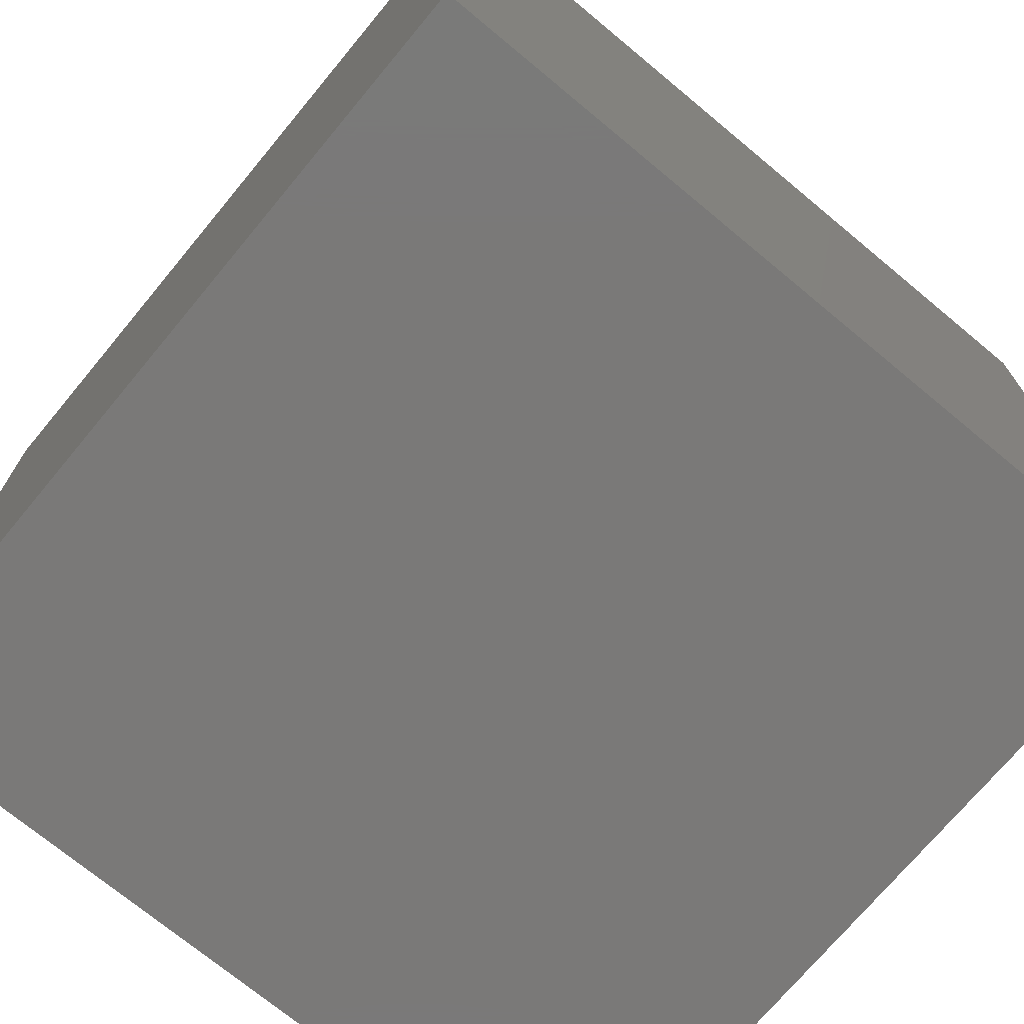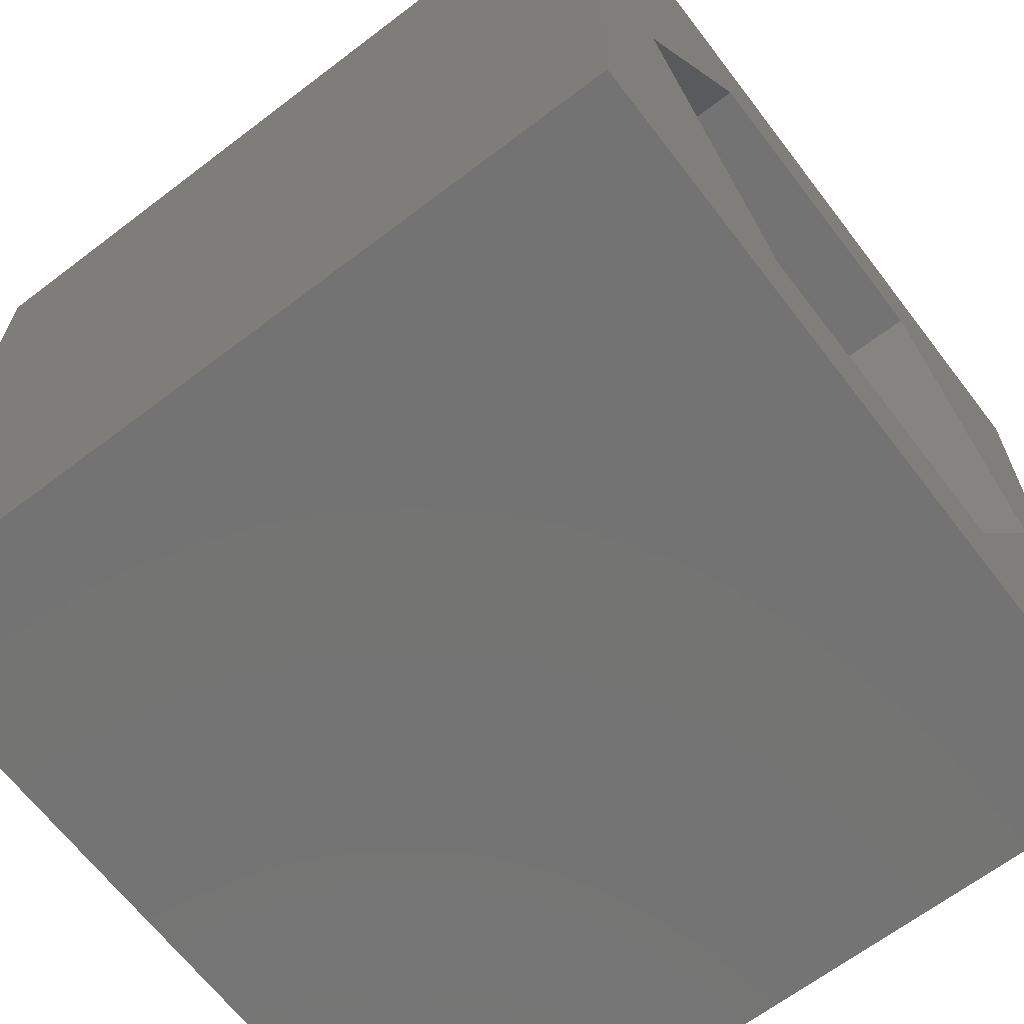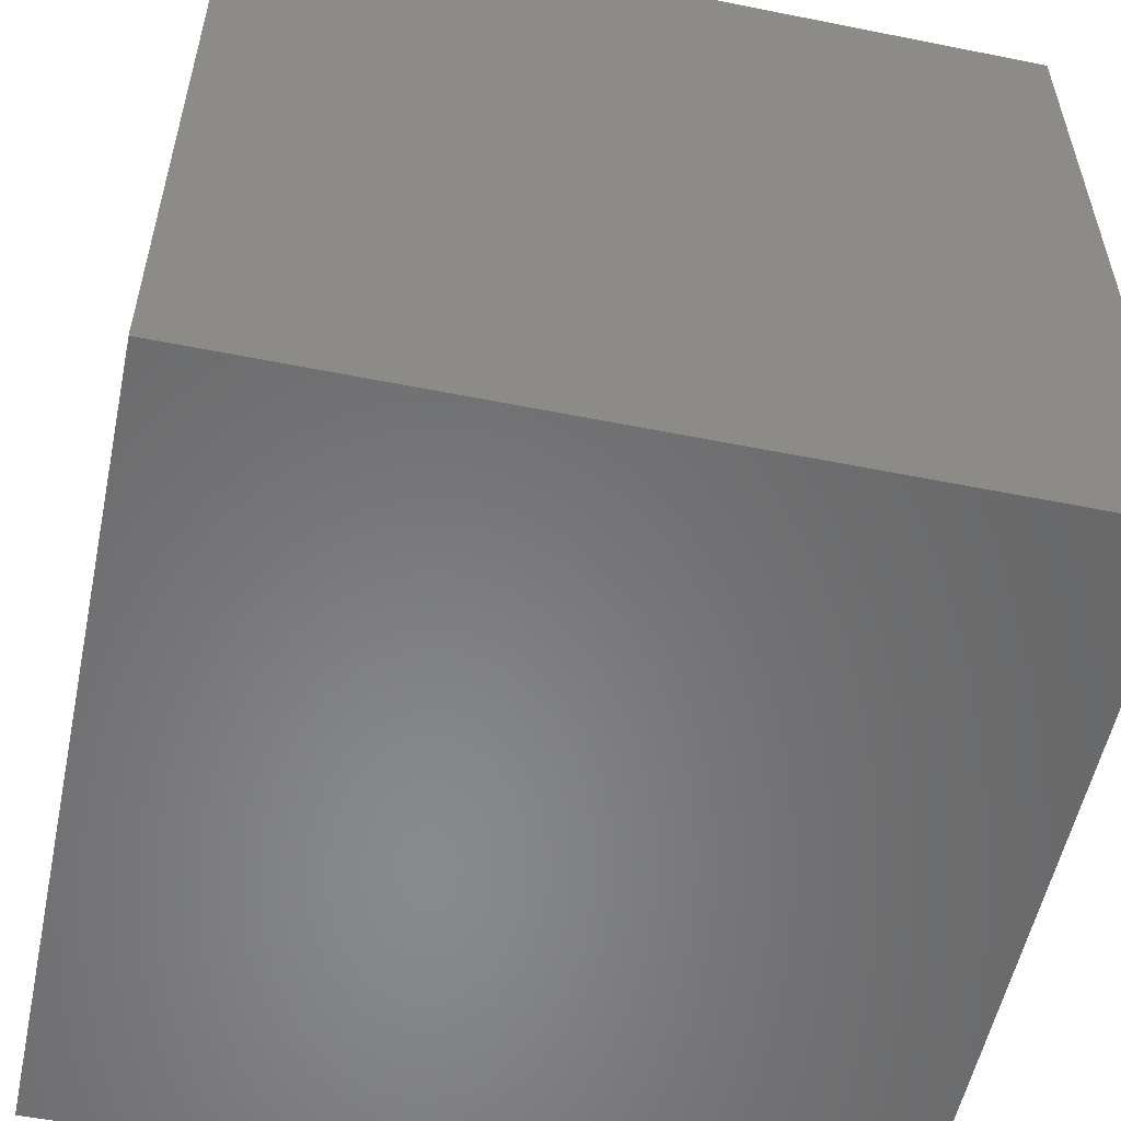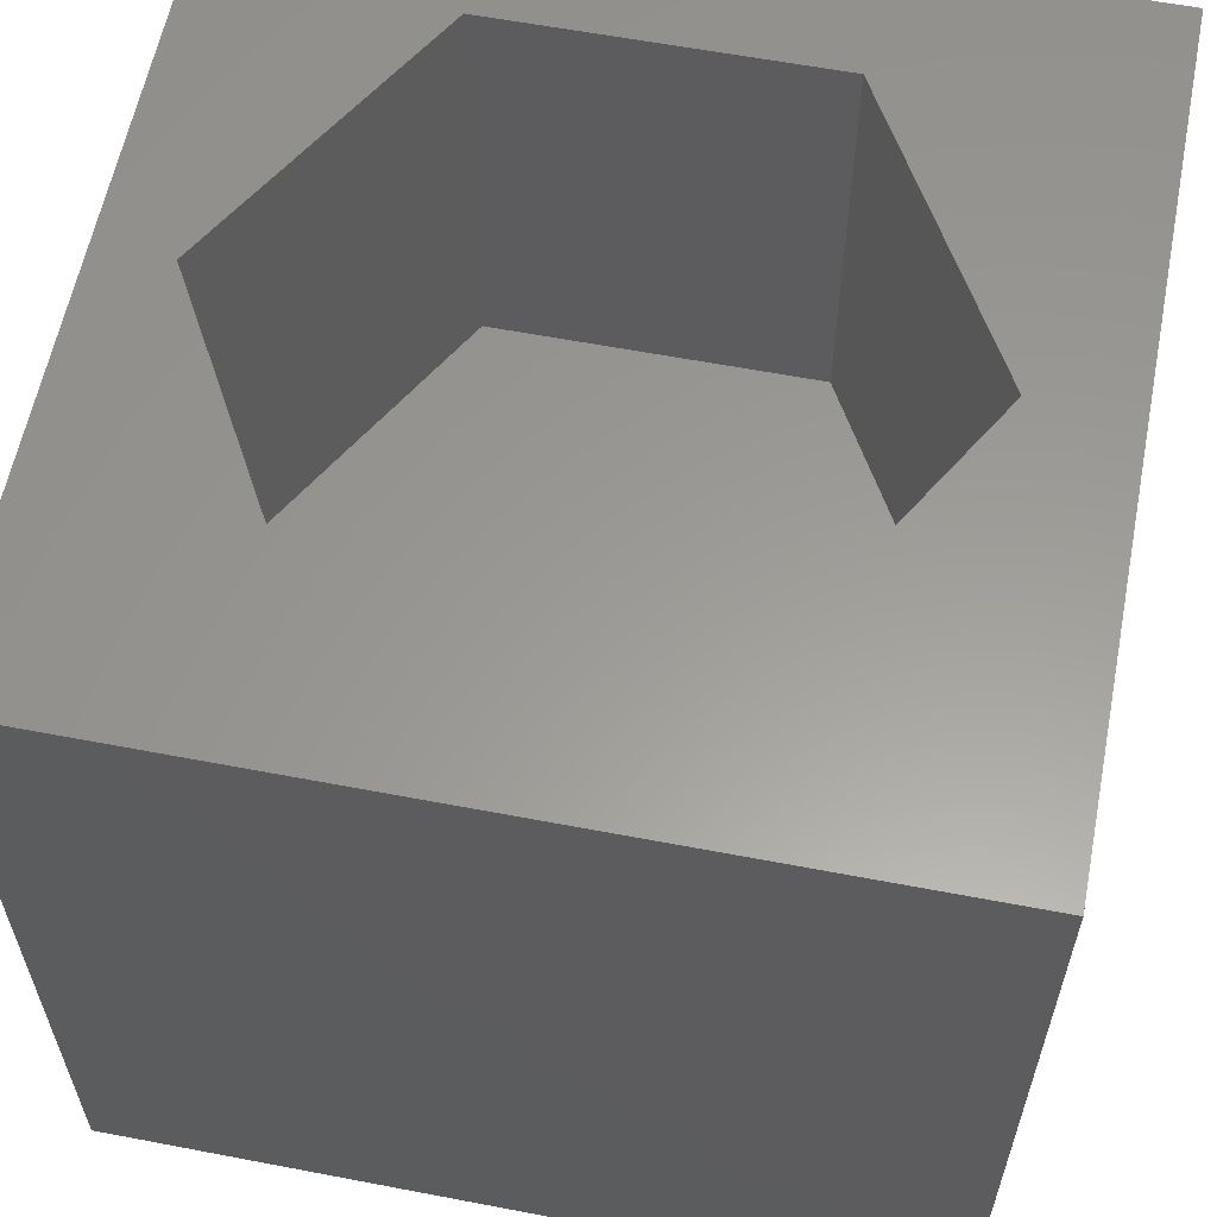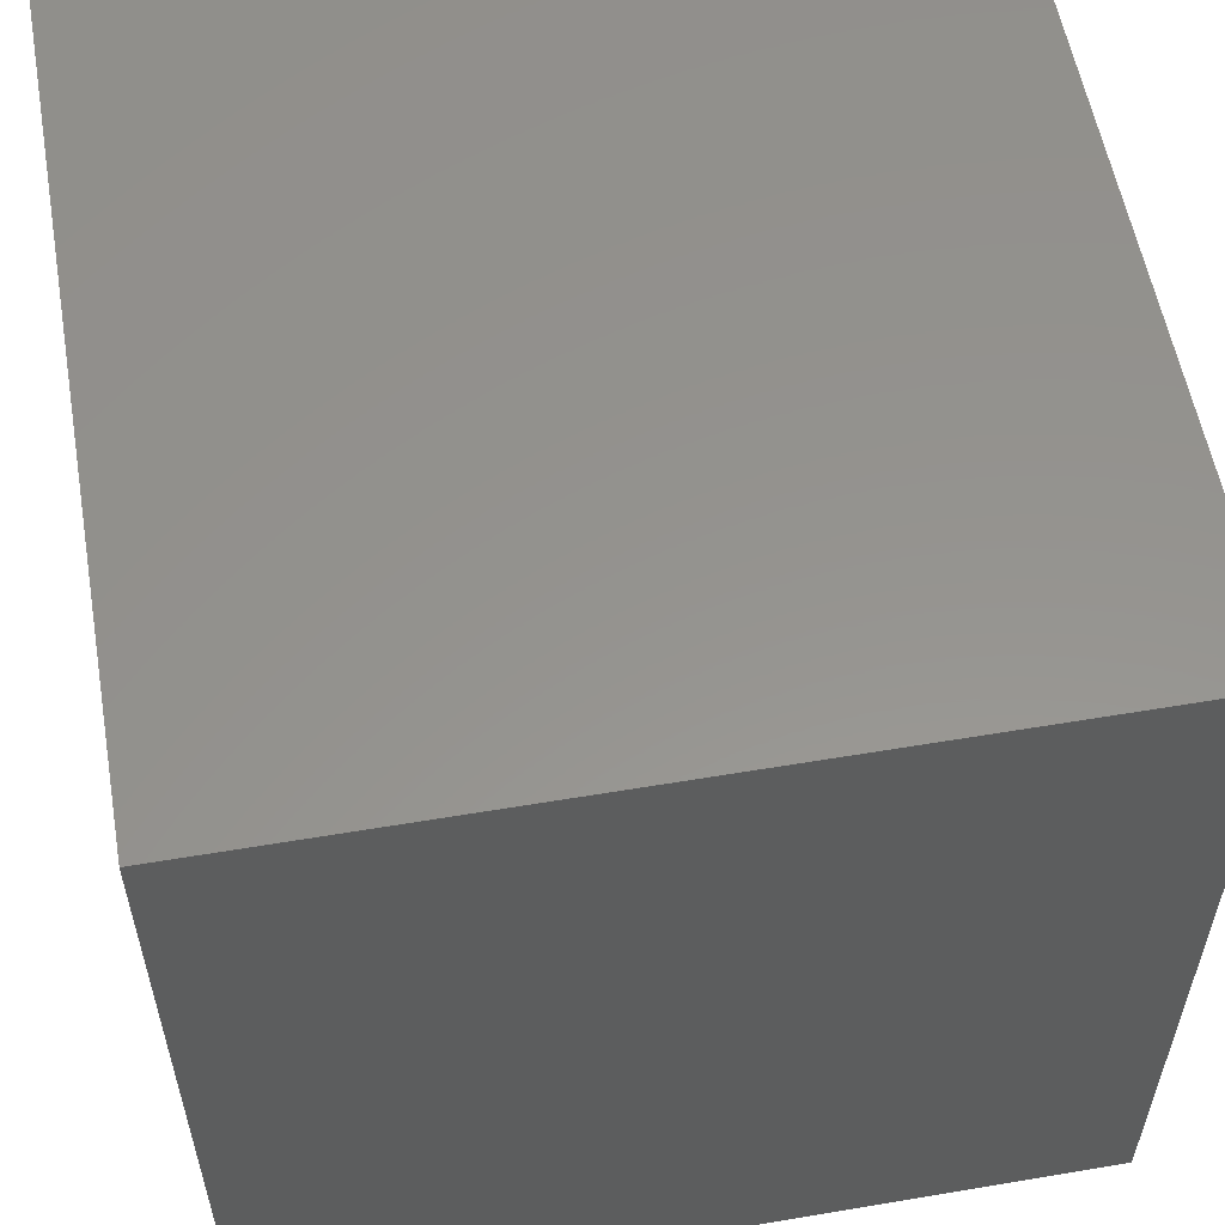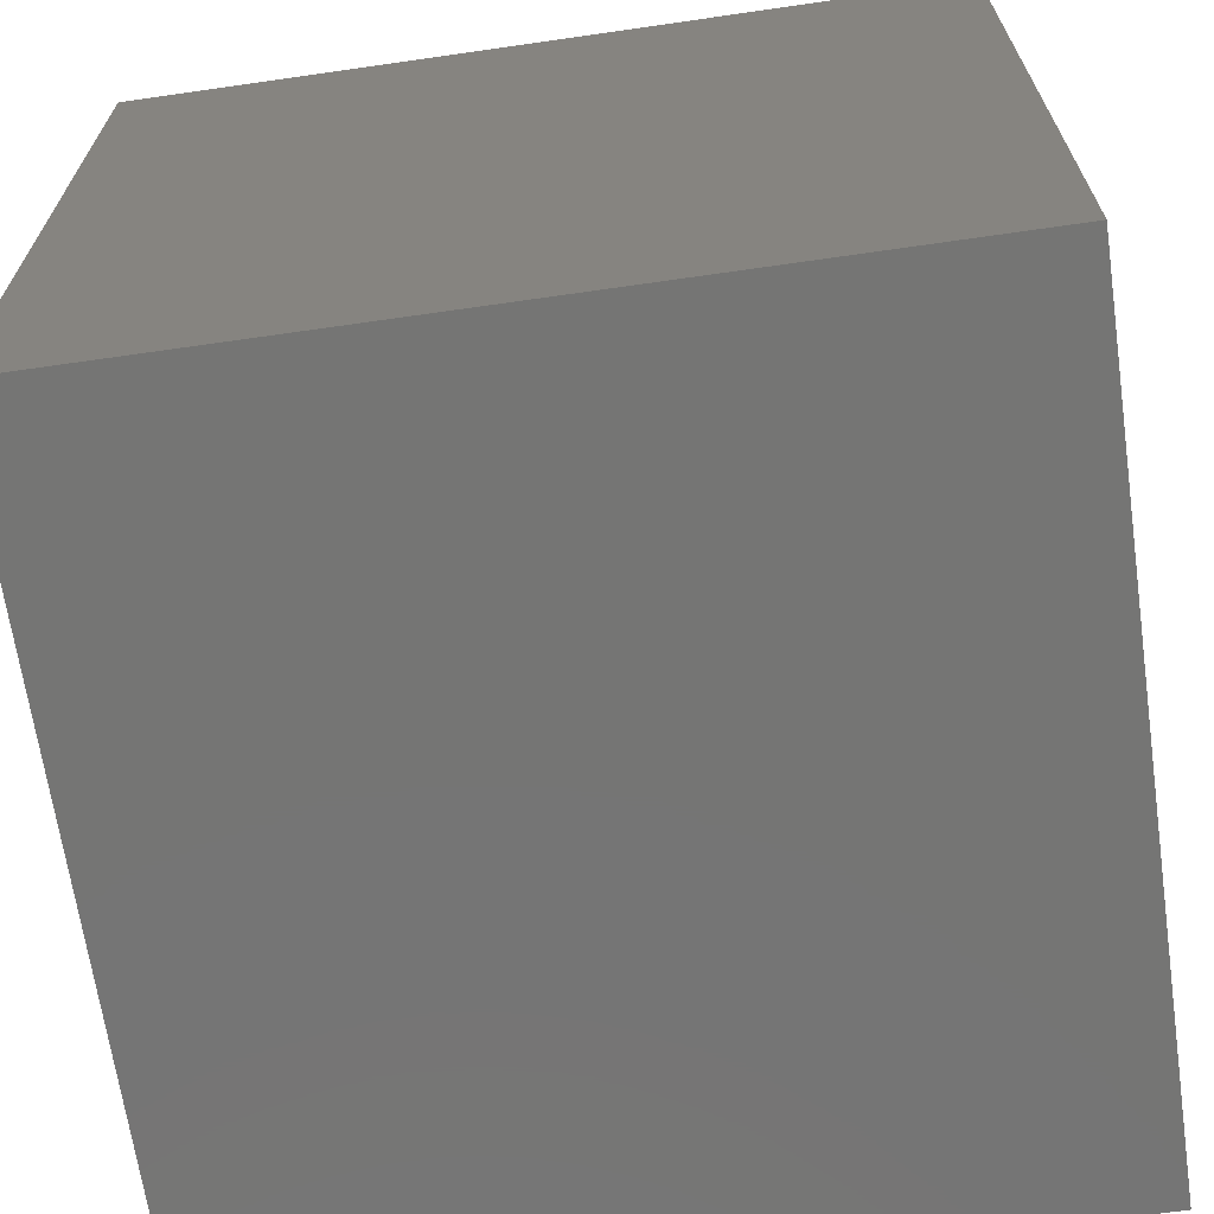
<metadata>
{"format":"stl","ext":"stl","renderer":"f3d","projection":"perspective","resolution":1024,"background":"white","views":[{"elev":-72.4,"azim":140.3,"up":"+Y"},{"elev":-65.8,"azim":-52.6,"up":"+Y"},{"elev":-55.2,"azim":168.1,"up":"+Y"},{"elev":59.8,"azim":-168.9,"up":"+Z"},{"elev":56.7,"azim":80.0,"up":"+Y"},{"elev":-67.2,"azim":-171.8,"up":"+Y"}]}
</metadata>
<code>
# stl→obj: 20 verts, 36 faces
v 0 10 10
v 0 10 0
v 0 0 10
v 0 0 0
v 10 10 10
v 9.14 4.923 10
v 10 0 10
v 7.148 1.471 10
v 3.162 1.471 10
v 1.169 4.923 10
v 3.162 8.374 10
v 7.148 8.374 10
v 10 10 0
v 10 0 0
v 1.169 4.923 4.692
v 3.162 8.374 4.692
v 7.148 8.374 4.692
v 9.14 4.923 4.692
v 7.148 1.471 4.692
v 3.162 1.471 4.692
f 1 2 3
f 3 2 4
f 5 6 7
f 7 6 8
f 7 8 3
f 8 9 3
f 3 9 10
f 3 10 1
f 1 10 11
f 1 11 5
f 5 11 12
f 5 12 6
f 13 5 14
f 14 5 7
f 2 13 4
f 4 13 14
f 5 13 1
f 1 13 2
f 14 7 4
f 4 7 3
f 15 16 10
f 10 16 11
f 16 17 11
f 11 17 12
f 17 18 12
f 12 18 6
f 18 19 6
f 6 19 8
f 19 20 8
f 8 20 9
f 20 15 9
f 9 15 10
f 20 19 15
f 15 19 18
f 15 18 16
f 16 18 17

</code>
